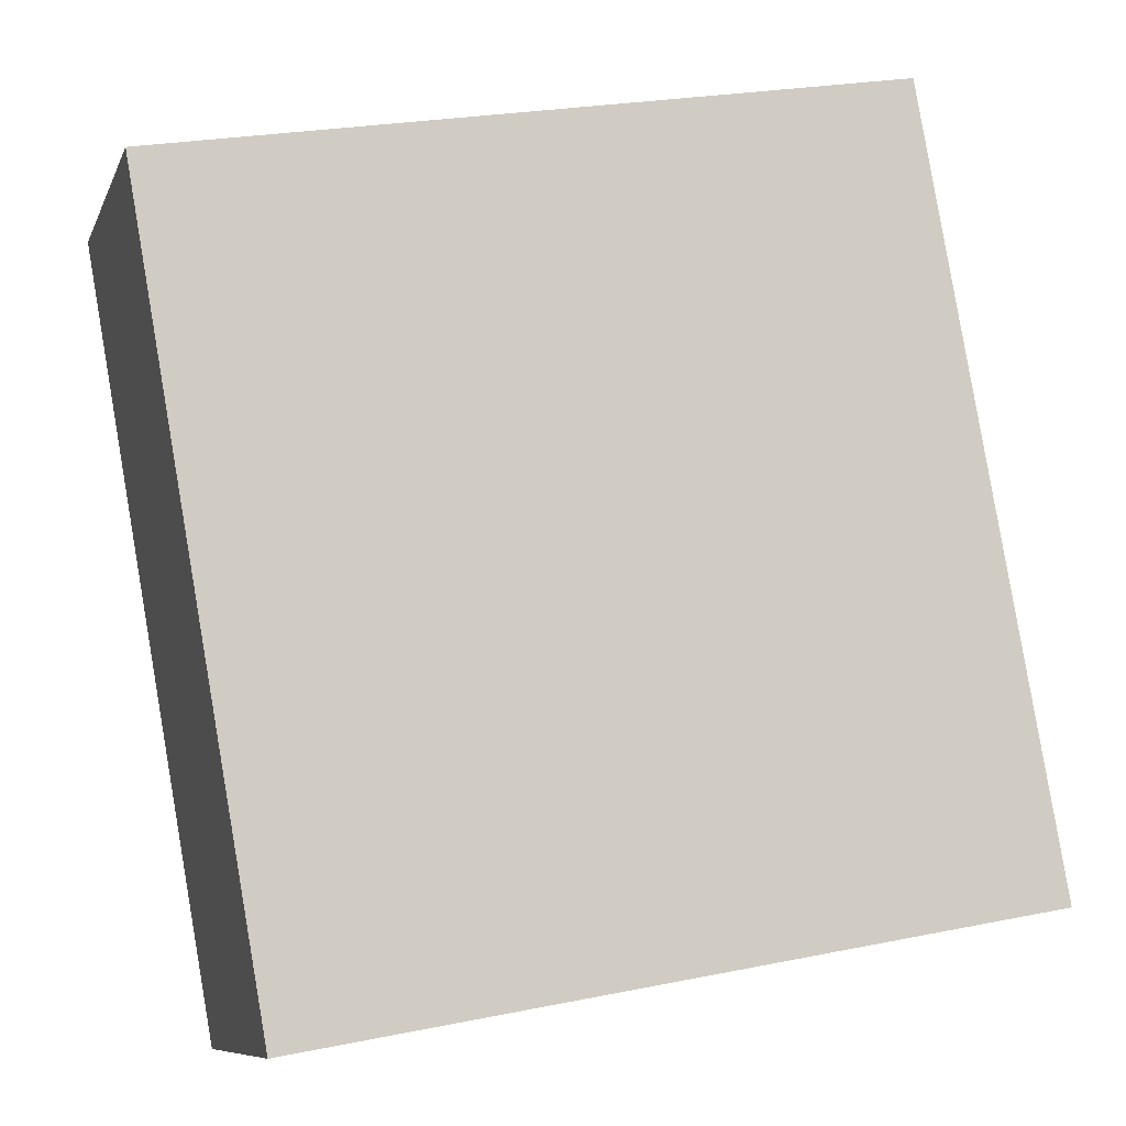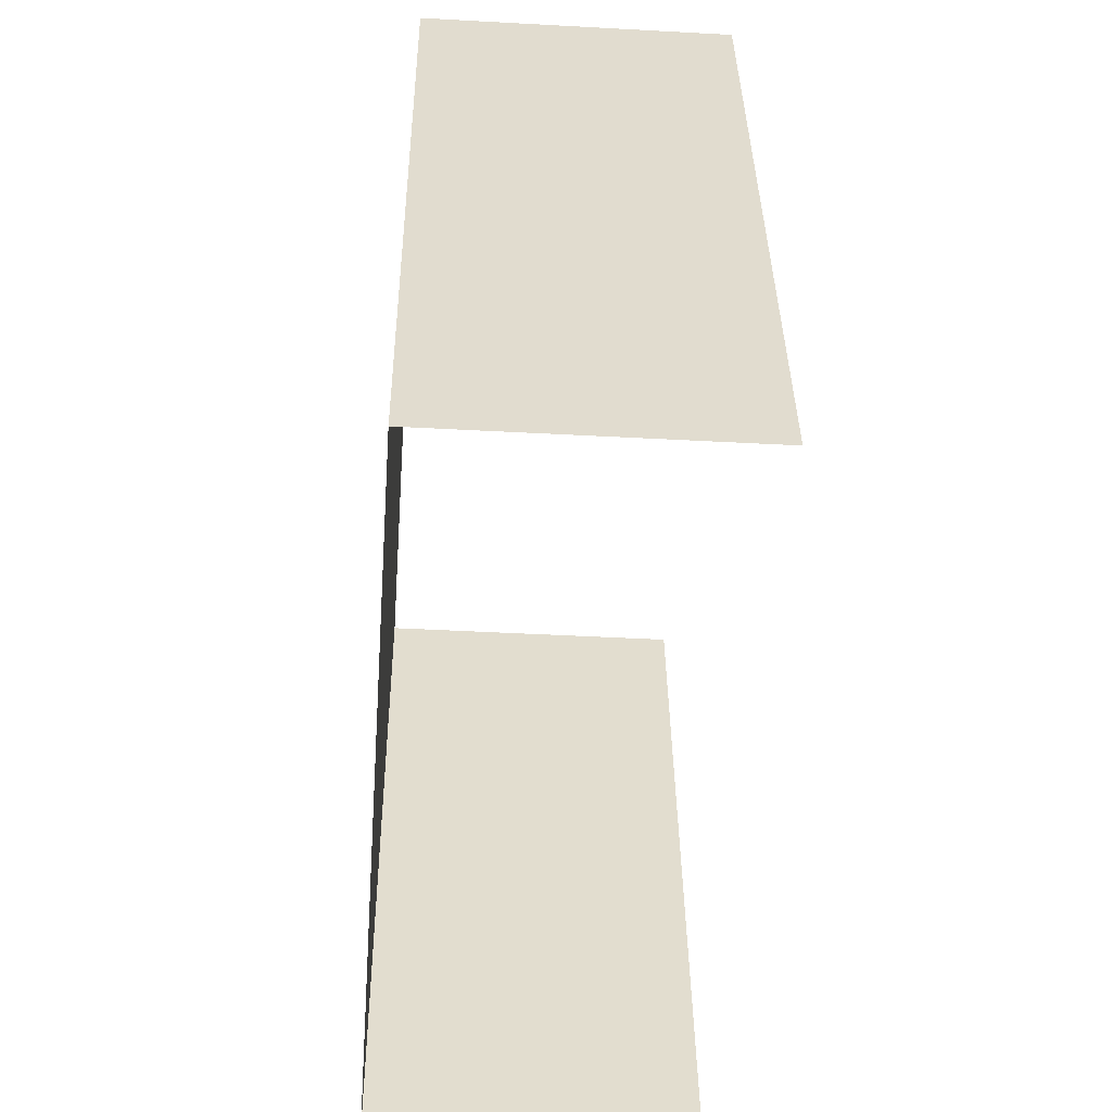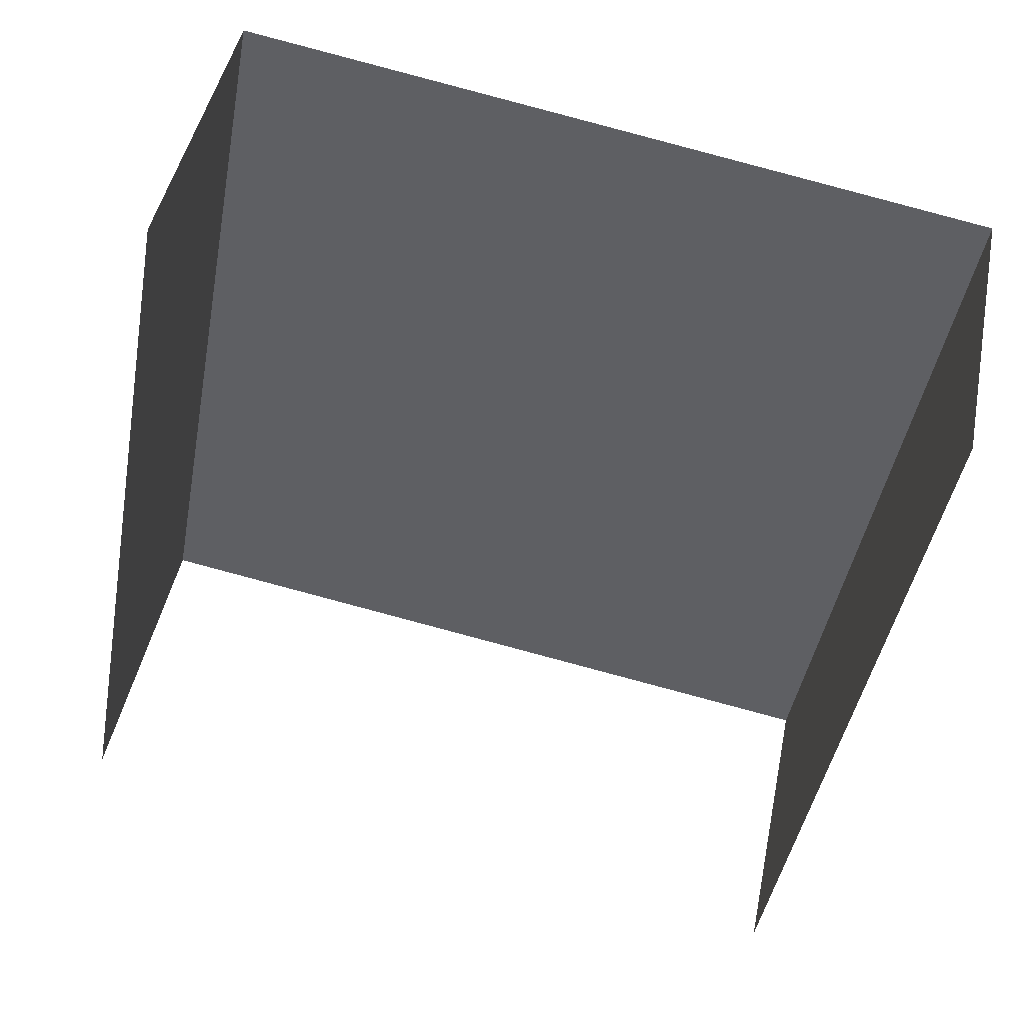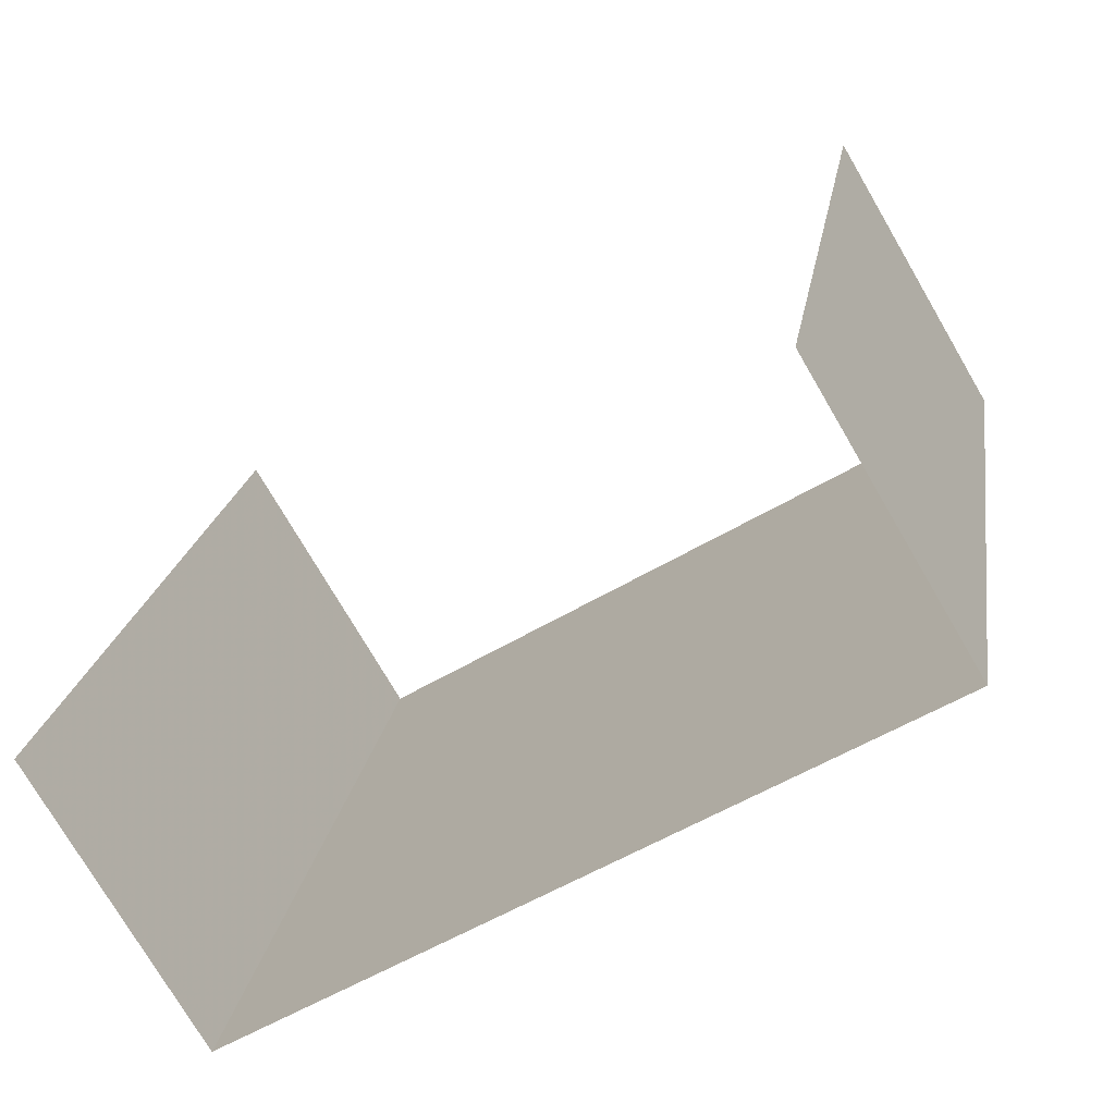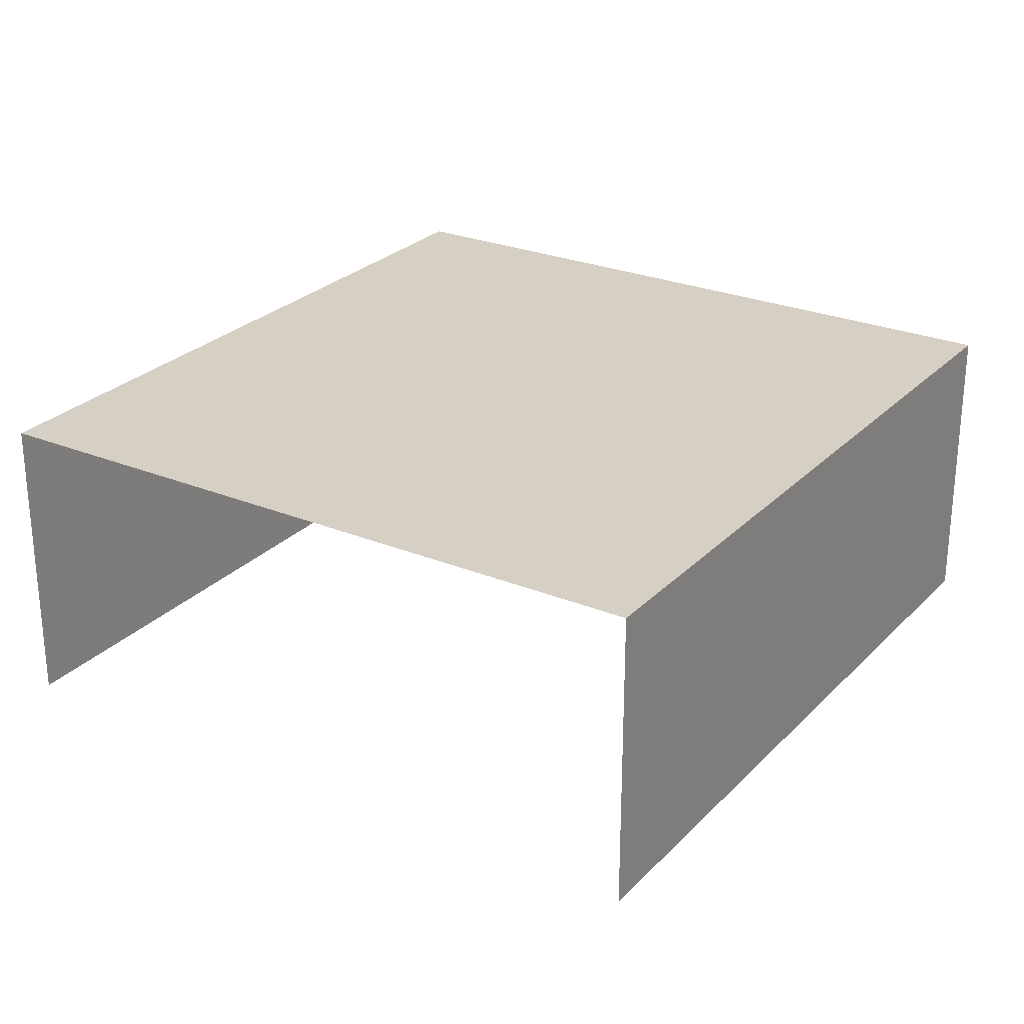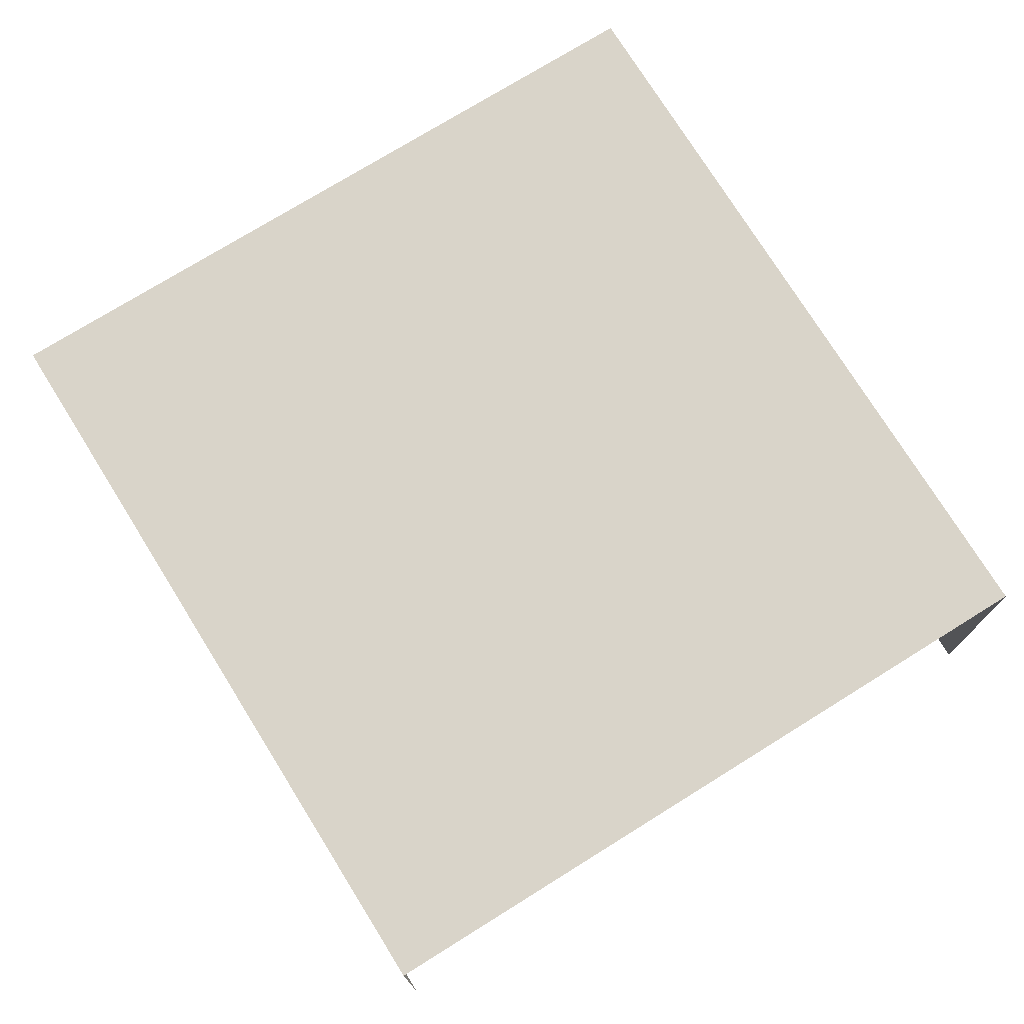
<metadata>
{"format":"obj","ext":"obj","renderer":"f3d","projection":"perspective","resolution":1024,"background":"white","views":[{"elev":-8.9,"azim":-15.9,"up":"+Y"},{"elev":-46.0,"azim":86.0,"up":"+Y"},{"elev":45.4,"azim":-169.0,"up":"+Y"},{"elev":-75.0,"azim":-149.4,"up":"+Y"},{"elev":26.3,"azim":-136.8,"up":"+Z"},{"elev":74.9,"azim":158.2,"up":"+Z"}]}
</metadata>
<code>
v -2.258e+05 -1.279e+05 11.93
v -2.258e+05 -1.279e+05 11.93
v -2.258e+05 -1.279e+05 11.93
v -2.258e+05 -1.279e+05 11.93
v -2.258e+05 -1.279e+05 13.72
v -2.258e+05 -1.279e+05 13.72
v -2.258e+05 -1.279e+05 13.72
v -2.258e+05 -1.279e+05 13.72
f 1 2 3
f 4 1 3
f 5 2 1
f 5 8 2
f 6 4 3
f 7 6 3
f 5 6 7
f 8 5 7
f 6 1 4
f 6 5 1
f 8 3 2
f 8 7 3

</code>
